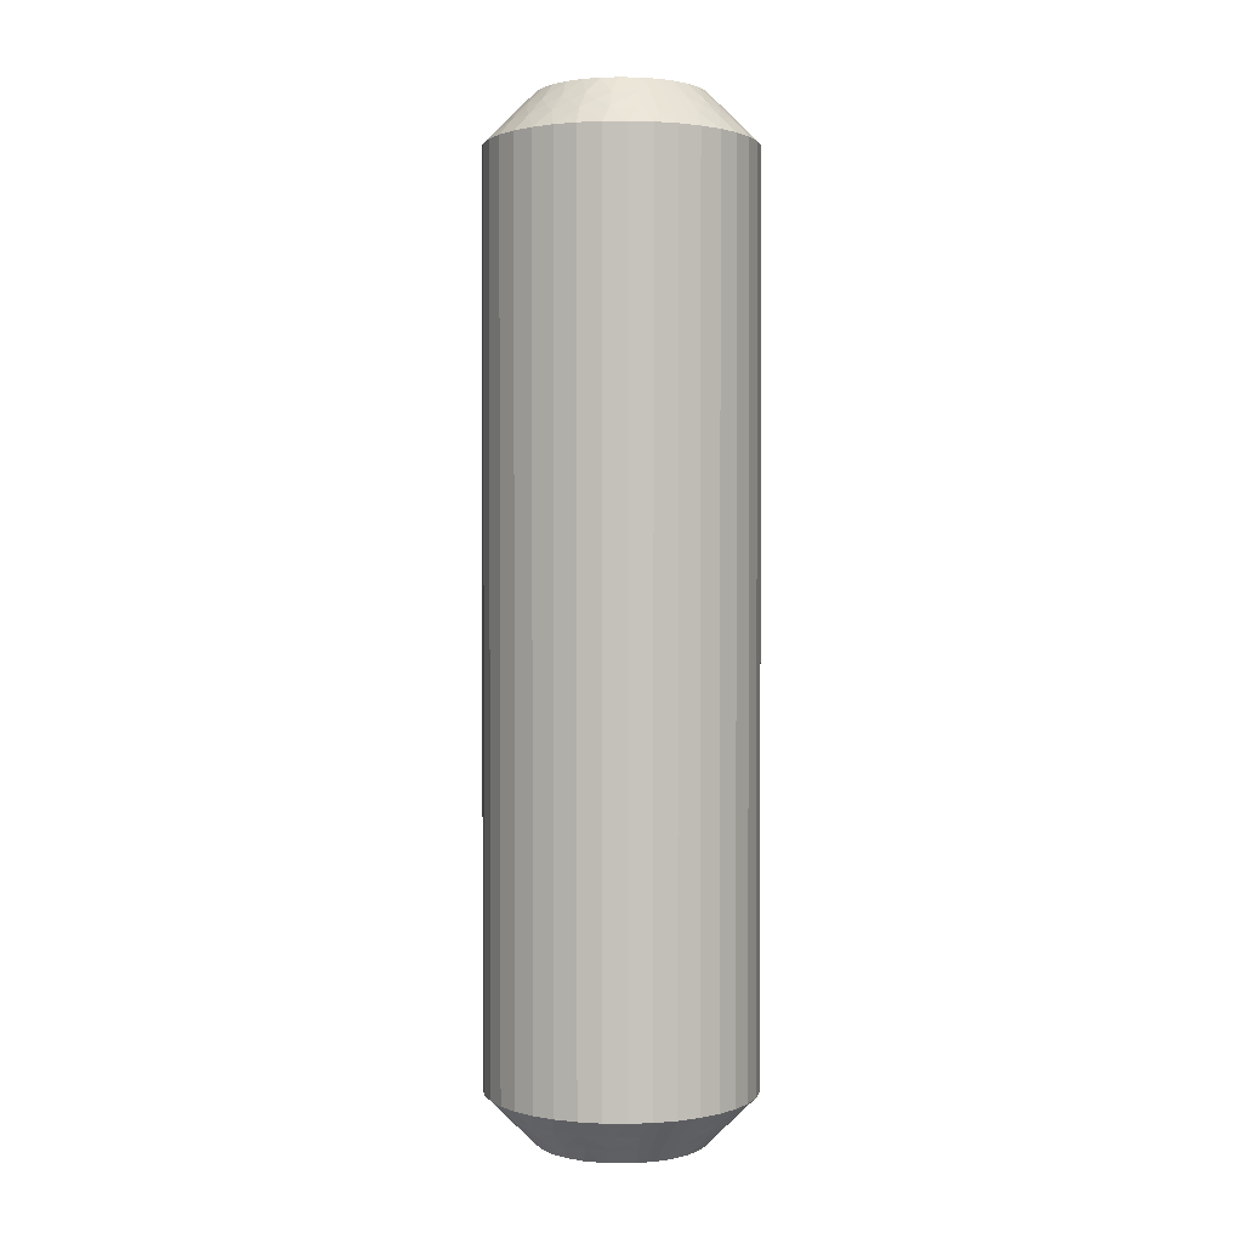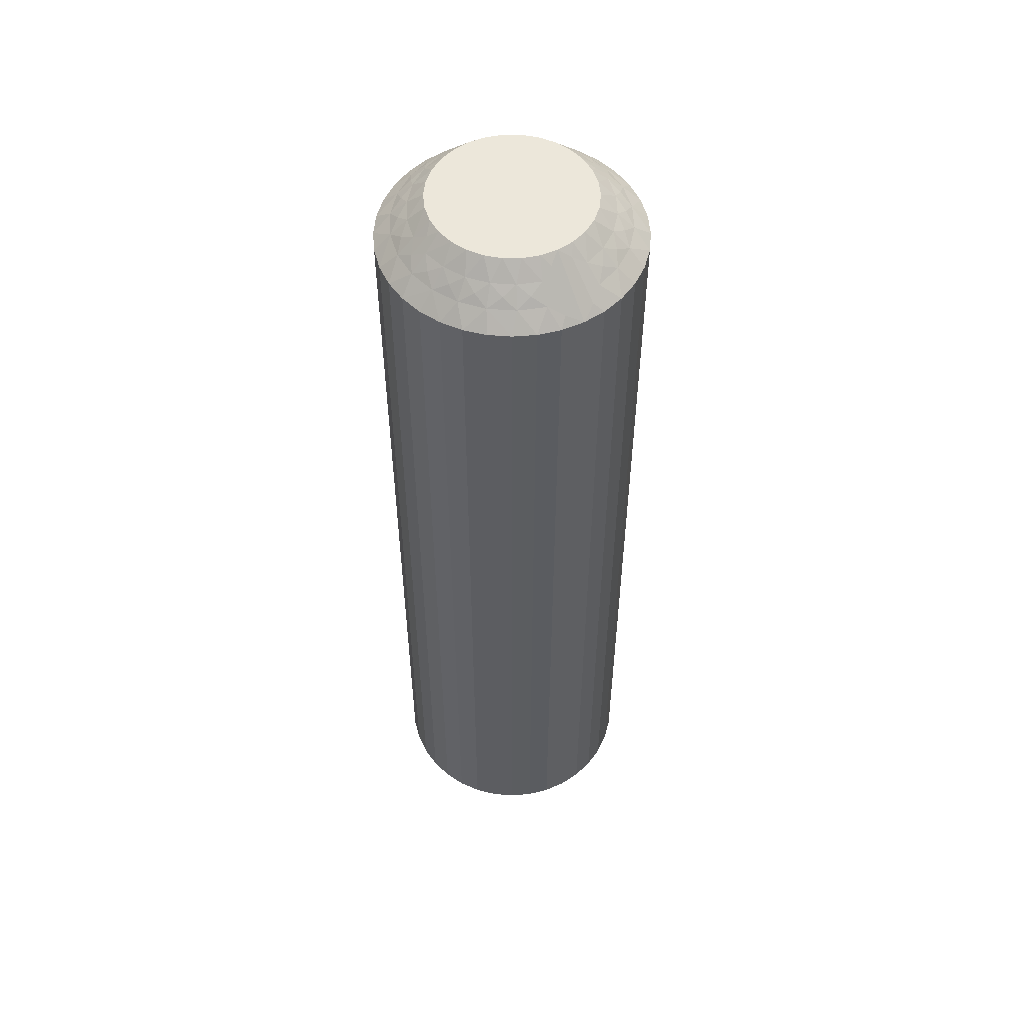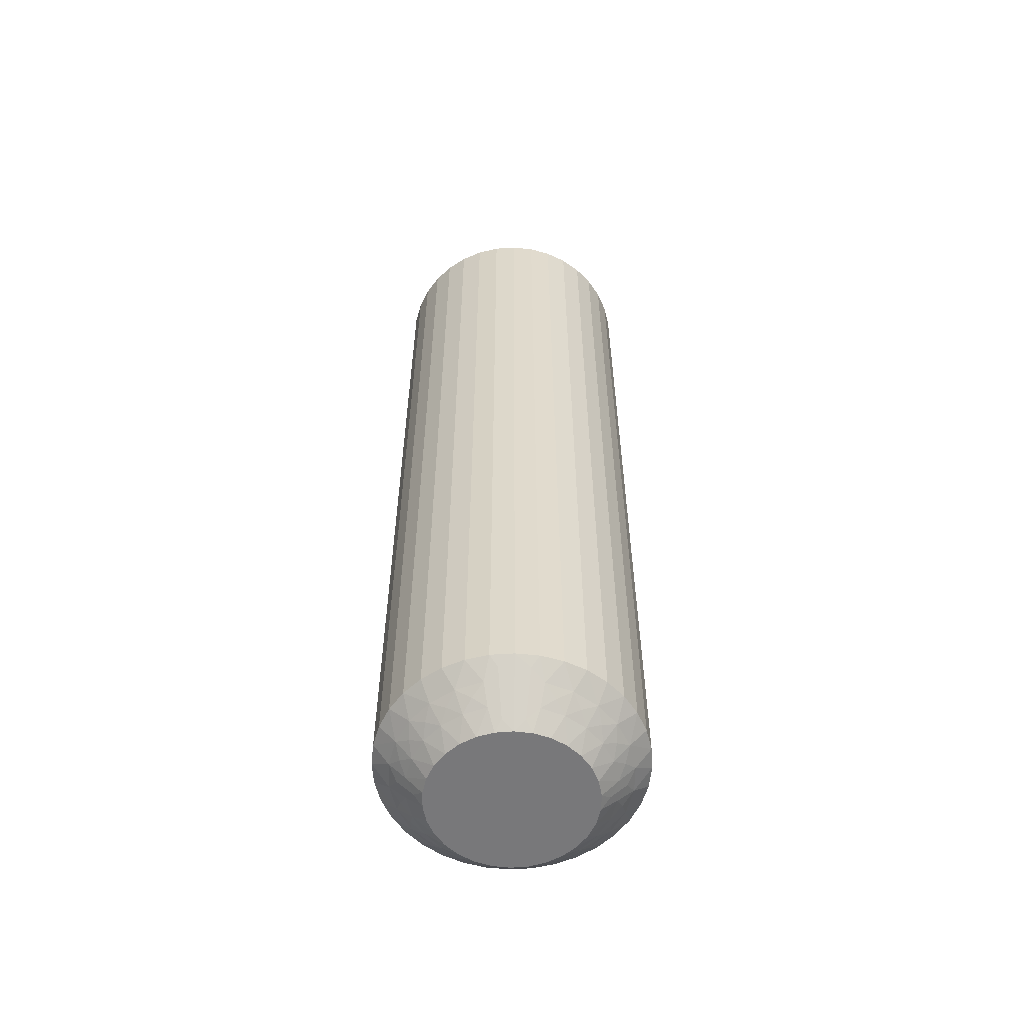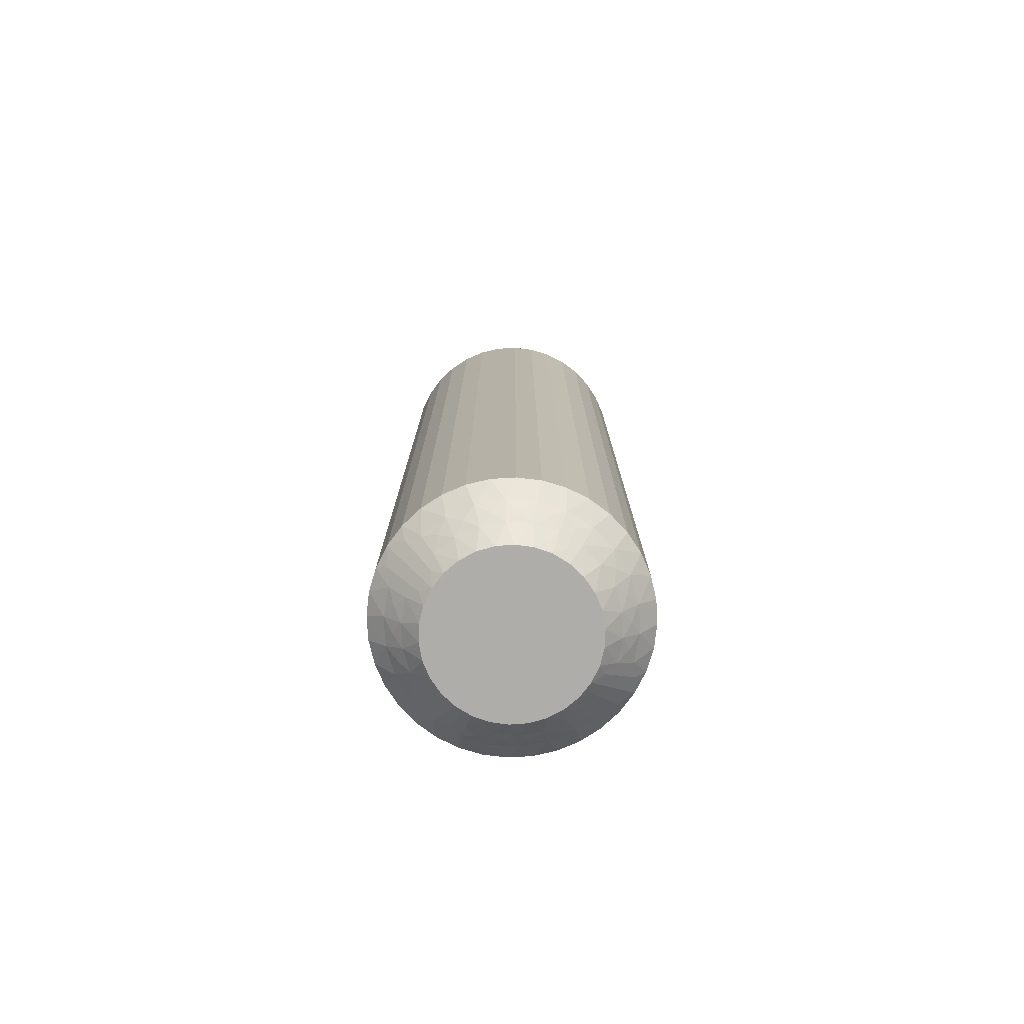
<metadata>
{"format":"obj","ext":"obj","renderer":"f3d","projection":"perspective","resolution":1024,"background":"white","views":[{"elev":1.6,"azim":67.5,"up":"+Z"},{"elev":53.5,"azim":-120.0,"up":"+Z"},{"elev":-57.6,"azim":-91.1,"up":"+Z"},{"elev":-77.3,"azim":-31.7,"up":"+Z"}]}
</metadata>
<code>
v 2.188 429.4 -369.8
v 2.528 429.6 -369.5
v 2.428 429.1 -370
v 2.166 429.9 -369.2
v 1.744 430.1 -369
v 2.588 430.1 -369
v 1.805 429.6 -369.5
v 4.823 428.1 -369.5
v 5.079 427.4 -369.5
v 4.45 427.7 -370
v 5.265 428.3 -369
v 5.63 428.7 -368.5
v 5.925 428 -368.5
v 1.389 429.8 -369.2
v 1.103 429.5 -369.5
v 0.9252 429.9 -369
v 5.565 427.5 -369
v 0.656 429.5 -369.2
v 0.1781 429.5 -369
v 0.4621 429.1 -369.5
v 0.01118 429.1 -369.2
v 4.412 428.6 -369.5
v 4.189 428.1 -370
v 3.839 428.5 -370
v -0.0792 428.6 -369.5
v -0.4535 429 -369
v -0.5084 428.5 -369.2
v -0.9328 428.3 -369
v -0.49 428.1 -369.5
v 4.786 429 -369
v 5.231 429.2 -368.5
v -0.8725 427.8 -369.2
v -1.232 427.5 -369
v 4.737 429.7 -368.5
v -0.7465 427.4 -369.5
v -0.5636 427 -369.8
v -0.279 427.2 -370
v -0.3337 426.7 -370
v 3.871 429.1 -369.5
v -0.8118 427 -369.5
v -1.834 426.7 -368.5
v 3.416 428.8 -370
v -1.556 427.1 -368.8
v -1.773 427.4 -368.5
v 4.155 429.5 -369
v 4.166 430.1 -368.5
v 3.23 429.5 -369.5
v 2.939 429 -370
v 3.407 429.9 -369
v 3.534 430.4 -368.5
v 2.861 430.6 -368.5
v 2.166 430.7 -368.5
v 1.905 429.1 -370
v 1.394 429 -370
v 1.472 430.6 -368.5
v 0.9163 428.8 -370
v 0.7983 430.4 -368.5
v 0.1663 430.1 -368.5
v 0.4935 428.5 -370
v -0.4048 429.7 -368.5
v 0.1438 428.1 -370
v -0.8978 429.2 -368.5
v -1.298 428.7 -368.5
v -0.1175 427.7 -370
v -1.592 428 -368.5
v 4.896 427 -369.8
v 4.666 426.7 -370
v 4.612 427.2 -370
v 5.144 427 -369.5
v 6.166 426.7 -368.5
v 5.889 427.1 -368.8
v 6.106 427.4 -368.5
v 5.205 427.8 -369.2
v 4.841 428.5 -369.2
v 4.321 429.1 -369.2
v 3.677 429.5 -369.2
v 2.944 429.8 -369.2
v 2.144 429.4 -340.2
v 2.428 429.1 -340
v 2.528 429.6 -340.5
v -0.49 428.1 -340.5
v -0.1175 427.7 -340
v 0.1438 428.1 -340
v 1.805 429.6 -340.5
v 1.905 429.1 -340
v 2.166 429.9 -340.8
v 2.588 430.1 -341
v 1.744 430.1 -341
v -0.7465 427.4 -340.5
v -0.9328 428.3 -341
v -1.298 428.7 -341.5
v -1.592 428 -341.5
v 2.944 429.8 -340.8
v 3.23 429.5 -340.5
v 3.407 429.9 -341
v -1.232 427.5 -341
v 3.677 429.5 -340.8
v 4.155 429.5 -341
v 3.871 429.1 -340.5
v 4.321 429.1 -340.8
v -0.0792 428.6 -340.5
v 0.4935 428.5 -340
v 4.412 428.6 -340.5
v 4.786 429 -341
v 4.841 428.5 -340.8
v 5.265 428.3 -341
v 4.823 428.1 -340.5
v -0.4535 429 -341
v -0.8978 429.2 -341.5
v 5.205 427.8 -340.8
v 5.565 427.5 -341
v -0.4048 429.7 -341.5
v 5.079 427.4 -340.5
v 4.896 427 -340.2
v 4.612 427.2 -340
v 4.666 426.7 -340
v 0.4621 429.1 -340.5
v 5.144 427 -340.5
v 6.166 426.7 -341.5
v 0.9163 428.8 -340
v 5.889 427.1 -341.2
v 6.106 427.4 -341.5
v 0.1781 429.5 -341
v 0.1663 430.1 -341.5
v 1.103 429.5 -340.5
v 1.394 429 -340
v 0.9252 429.9 -341
v 0.7983 430.4 -341.5
v 1.472 430.6 -341.5
v 2.166 430.7 -341.5
v 2.939 429 -340
v 2.861 430.6 -341.5
v 3.416 428.8 -340
v 3.534 430.4 -341.5
v 4.166 430.1 -341.5
v 3.839 428.5 -340
v 4.737 429.7 -341.5
v 4.189 428.1 -340
v 5.231 429.2 -341.5
v 5.63 428.7 -341.5
v 4.45 427.7 -340
v 5.925 428 -341.5
v -0.5636 427 -340.2
v -0.3337 426.7 -340
v -0.279 427.2 -340
v -0.8118 427 -340.5
v -1.834 426.7 -341.5
v -1.556 427.1 -341.2
v -1.773 427.4 -341.5
v -0.8725 427.8 -340.8
v -0.5084 428.5 -340.8
v 0.01118 429.1 -340.8
v 0.656 429.5 -340.8
v 1.389 429.8 -340.8
v 6.106 426 -341.5
v 6.106 426 -368.5
v 5.925 425.3 -341.5
v 5.925 425.3 -368.5
v 5.63 424.7 -341.5
v 5.63 424.7 -368.5
v 5.231 424.1 -341.5
v 5.231 424.1 -368.5
v 4.737 423.6 -341.5
v 4.737 423.6 -368.5
v 4.166 423.2 -341.5
v 4.166 423.2 -368.5
v 3.534 422.9 -341.5
v 3.534 422.9 -368.5
v 2.861 422.7 -341.5
v 2.861 422.7 -368.5
v 2.166 422.7 -341.5
v 2.166 422.7 -368.5
v 1.472 422.7 -341.5
v 1.472 422.7 -368.5
v 0.7983 422.9 -341.5
v 0.7983 422.9 -368.5
v 0.1663 423.2 -341.5
v 0.1663 423.2 -368.5
v -0.4048 423.6 -341.5
v -0.4048 423.6 -368.5
v -0.8978 424.1 -341.5
v -0.8978 424.1 -368.5
v -1.298 424.7 -341.5
v -1.298 424.7 -368.5
v -1.592 425.3 -341.5
v -1.592 425.3 -368.5
v -1.773 426 -341.5
v -1.773 426 -368.5
v 4.45 425.6 -340
v 4.612 426.1 -340
v 0.9163 424.5 -340
v -0.279 426.1 -340
v -0.1175 425.6 -340
v 0.1438 425.2 -340
v 0.4935 424.8 -340
v 1.394 424.3 -340
v 1.905 424.2 -340
v 2.428 424.2 -340
v 2.939 424.3 -340
v 3.416 424.5 -340
v 3.839 424.8 -340
v 4.189 425.2 -340
v 4.45 425.6 -370
v 0.9163 424.5 -370
v 1.905 424.2 -370
v 1.394 424.3 -370
v 3.839 424.8 -370
v 4.189 425.2 -370
v 3.416 424.5 -370
v 2.939 424.3 -370
v 2.428 424.2 -370
v 0.4935 424.8 -370
v 0.1438 425.2 -370
v -0.1175 425.6 -370
v -0.279 426.1 -370
v 4.612 426.1 -370
v 2.144 423.9 -340.2
v 4.823 425.3 -340.5
v 1.805 423.7 -340.5
v 2.528 423.7 -340.5
v 2.166 423.4 -340.8
v 2.588 423.2 -341
v 1.744 423.2 -341
v 5.079 425.9 -340.5
v 5.265 425 -341
v 1.389 423.5 -340.8
v 1.103 423.9 -340.5
v 0.9252 423.4 -341
v 5.565 425.8 -341
v 0.656 423.8 -340.8
v 0.1781 423.8 -341
v 0.4621 424.2 -340.5
v 4.412 424.7 -340.5
v 0.01118 424.2 -340.8
v -0.0792 424.7 -340.5
v -0.4535 424.3 -341
v -0.5084 424.8 -340.8
v -0.49 425.3 -340.5
v -0.9328 425 -341
v 4.786 424.3 -341
v -0.8725 425.5 -340.8
v -0.7465 425.9 -340.5
v -1.232 425.8 -341
v -0.5636 426.3 -340.2
v 3.871 424.2 -340.5
v -0.8118 426.3 -340.5
v -1.556 426.2 -341.2
v 4.155 423.8 -341
v 3.23 423.9 -340.5
v 3.407 423.4 -341
v 4.896 426.3 -340.2
v 5.144 426.3 -340.5
v 5.889 426.2 -341.2
v 5.205 425.5 -340.8
v 4.841 424.8 -340.8
v 4.321 424.2 -340.8
v 3.677 423.8 -340.8
v 2.944 423.5 -340.8
v 2.188 423.9 -369.8
v 2.528 423.7 -369.5
v 1.805 423.7 -369.5
v 2.166 423.4 -369.2
v 1.744 423.2 -369
v 2.588 423.2 -369
v -0.49 425.3 -369.5
v -0.7465 425.9 -369.5
v -0.9328 425 -369
v 2.944 423.5 -369.2
v 3.23 423.9 -369.5
v 3.407 423.4 -369
v -1.232 425.8 -369
v 3.677 423.8 -369.2
v 4.155 423.8 -369
v 3.871 424.2 -369.5
v -0.0792 424.7 -369.5
v 4.321 424.2 -369.2
v 4.412 424.7 -369.5
v 4.786 424.3 -369
v 4.841 424.8 -369.2
v 4.823 425.3 -369.5
v 5.265 425 -369
v -0.4535 424.3 -369
v 5.205 425.5 -369.2
v 5.079 425.9 -369.5
v 5.565 425.8 -369
v 4.896 426.3 -369.8
v 0.4621 424.2 -369.5
v 5.144 426.3 -369.5
v 5.889 426.2 -368.8
v 0.1781 423.8 -369
v 1.103 423.9 -369.5
v 0.9252 423.4 -369
v -0.5636 426.3 -369.8
v -0.8118 426.3 -369.5
v -1.556 426.2 -368.8
v -0.8725 425.5 -369.2
v -0.5084 424.8 -369.2
v 0.01118 424.2 -369.2
v 0.656 423.8 -369.2
v 1.389 423.5 -369.2
f 1 2 3
f 4 5 6
f 4 6 2
f 4 7 5
f 8 9 10
f 4 1 7
f 4 2 1
f 11 12 13
f 14 7 15
f 14 16 5
f 14 5 7
f 11 13 17
f 14 15 16
f 18 19 16
f 18 20 19
f 18 15 20
f 18 16 15
f 21 19 20
f 22 23 24
f 21 25 26
f 21 26 19
f 21 20 25
f 22 8 23
f 27 28 26
f 27 26 25
f 27 25 29
f 27 29 28
f 30 31 12
f 32 33 28
f 30 34 31
f 32 28 29
f 32 29 35
f 32 35 33
f 36 35 37
f 36 37 38
f 30 12 11
f 39 22 24
f 40 38 41
f 39 24 42
f 40 35 36
f 40 36 38
f 40 33 35
f 43 41 44
f 43 44 33
f 45 46 34
f 43 40 41
f 43 33 40
f 45 34 30
f 47 42 48
f 47 39 42
f 49 50 46
f 49 51 50
f 49 46 45
f 2 48 3
f 2 47 48
f 6 52 51
f 6 51 49
f 7 53 54
f 5 55 52
f 5 52 6
f 15 54 56
f 15 7 54
f 16 57 55
f 16 58 57
f 16 55 5
f 20 56 59
f 20 15 56
f 19 58 16
f 19 60 58
f 25 59 61
f 25 20 59
f 26 60 19
f 26 62 60
f 26 63 62
f 29 61 64
f 29 25 61
f 28 63 26
f 28 65 63
f 35 64 37
f 35 29 64
f 33 65 28
f 33 44 65
f 66 67 68
f 66 68 9
f 69 70 67
f 69 67 66
f 69 66 9
f 69 9 17
f 71 72 70
f 71 70 69
f 71 69 17
f 71 17 72
f 73 9 8
f 73 11 17
f 73 17 9
f 73 8 11
f 74 8 22
f 74 30 11
f 74 22 30
f 74 11 8
f 9 68 10
f 75 45 30
f 75 30 22
f 75 22 39
f 75 39 45
f 76 47 49
f 76 49 45
f 76 45 39
f 76 39 47
f 17 13 72
f 77 47 2
f 77 49 47
f 77 2 6
f 77 6 49
f 1 3 53
f 1 53 7
f 8 10 23
f 78 79 80
f 81 82 83
f 78 84 85
f 86 87 88
f 86 88 84
f 86 80 87
f 81 89 82
f 86 78 80
f 86 84 78
f 90 91 92
f 93 80 94
f 93 95 87
f 93 87 80
f 90 92 96
f 93 94 95
f 97 98 95
f 97 99 98
f 97 94 99
f 97 95 94
f 100 98 99
f 101 83 102
f 100 103 104
f 100 104 98
f 100 99 103
f 101 81 83
f 105 106 104
f 105 104 103
f 105 103 107
f 105 107 106
f 108 109 91
f 110 111 106
f 108 112 109
f 110 106 107
f 110 107 113
f 110 113 111
f 114 113 115
f 114 115 116
f 108 91 90
f 117 101 102
f 118 116 119
f 117 102 120
f 118 113 114
f 118 114 116
f 118 111 113
f 121 119 122
f 121 122 111
f 123 124 112
f 121 118 119
f 121 111 118
f 123 112 108
f 125 120 126
f 125 117 120
f 127 128 124
f 127 129 128
f 127 124 123
f 84 126 85
f 84 125 126
f 88 130 129
f 88 129 127
f 80 79 131
f 87 132 130
f 87 130 88
f 94 131 133
f 94 80 131
f 95 134 132
f 95 135 134
f 95 132 87
f 99 133 136
f 99 94 133
f 98 135 95
f 98 137 135
f 103 136 138
f 103 99 136
f 104 137 98
f 104 139 137
f 104 140 139
f 107 138 141
f 107 103 138
f 106 140 104
f 106 142 140
f 113 141 115
f 113 107 141
f 111 142 106
f 111 122 142
f 143 144 145
f 143 145 89
f 146 147 144
f 146 144 143
f 146 143 89
f 146 89 96
f 148 149 147
f 148 147 146
f 148 146 96
f 148 96 149
f 150 89 81
f 150 90 96
f 150 96 89
f 150 81 90
f 151 81 101
f 151 108 90
f 151 101 108
f 151 90 81
f 89 145 82
f 152 123 108
f 152 108 101
f 152 101 117
f 152 117 123
f 153 125 127
f 153 127 123
f 153 123 117
f 153 117 125
f 96 92 149
f 154 125 84
f 154 127 125
f 154 84 88
f 154 88 127
f 78 85 79
f 41 147 149
f 44 149 92
f 44 41 149
f 65 92 91
f 65 44 92
f 63 91 109
f 63 65 91
f 62 109 112
f 62 63 109
f 60 112 124
f 60 62 112
f 58 124 128
f 58 60 124
f 57 128 129
f 57 58 128
f 55 129 130
f 55 57 129
f 52 130 132
f 52 55 130
f 51 132 134
f 51 52 132
f 50 134 135
f 50 51 134
f 46 135 137
f 46 50 135
f 34 137 139
f 34 46 137
f 31 139 140
f 31 34 139
f 12 31 140
f 12 140 142
f 13 12 142
f 13 142 122
f 72 13 122
f 72 122 119
f 70 72 119
f 70 119 155
f 156 155 157
f 156 70 155
f 158 157 159
f 158 156 157
f 160 159 161
f 160 158 159
f 162 161 163
f 162 160 161
f 164 163 165
f 164 162 163
f 166 165 167
f 166 164 165
f 168 167 169
f 168 166 167
f 170 169 171
f 170 168 169
f 172 171 173
f 172 170 171
f 174 173 175
f 174 172 173
f 176 175 177
f 176 174 175
f 178 177 179
f 178 176 177
f 180 179 181
f 180 178 179
f 182 181 183
f 182 180 181
f 184 182 183
f 184 183 185
f 186 184 185
f 186 185 187
f 188 186 187
f 188 187 147
f 41 188 147
f 136 189 190
f 136 190 116
f 136 116 115
f 136 115 141
f 136 141 138
f 136 133 131
f 136 131 79
f 136 144 191
f 136 82 144
f 136 120 82
f 136 191 189
f 136 79 120
f 192 193 194
f 192 194 195
f 144 195 191
f 144 192 195
f 82 145 144
f 120 102 83
f 120 83 82
f 189 191 196
f 189 196 197
f 189 197 198
f 189 198 199
f 189 199 200
f 189 200 201
f 189 201 202
f 79 85 126
f 79 126 120
f 68 23 10
f 37 24 38
f 42 24 48
f 56 24 61
f 61 24 37
f 38 24 203
f 48 24 56
f 68 24 23
f 203 24 68
f 204 205 206
f 64 61 37
f 59 56 61
f 207 203 208
f 209 203 207
f 210 203 209
f 211 203 210
f 205 203 211
f 212 203 204
f 213 203 212
f 214 203 213
f 215 203 214
f 38 203 215
f 204 203 205
f 203 67 216
f 53 3 54
f 203 68 67
f 54 48 56
f 3 48 54
f 217 198 197
f 218 189 202
f 217 197 219
f 217 220 198
f 221 222 220
f 221 219 223
f 221 217 219
f 218 224 189
f 221 220 217
f 225 159 157
f 221 223 222
f 226 219 227
f 226 228 223
f 226 223 219
f 225 157 229
f 226 227 228
f 230 231 228
f 230 232 231
f 230 227 232
f 230 228 227
f 233 202 201
f 234 231 232
f 234 235 236
f 234 236 231
f 234 232 235
f 237 235 238
f 233 218 202
f 237 239 236
f 237 236 235
f 237 238 239
f 240 161 159
f 241 242 243
f 240 163 161
f 241 239 238
f 241 243 239
f 241 238 242
f 244 192 144
f 240 159 225
f 245 233 201
f 244 242 192
f 245 201 200
f 246 243 242
f 246 144 147
f 246 244 144
f 246 242 244
f 247 147 187
f 248 165 163
f 247 187 243
f 247 243 246
f 248 163 240
f 247 246 147
f 249 200 199
f 249 245 200
f 250 167 165
f 250 169 167
f 250 165 248
f 220 199 198
f 220 249 199
f 222 171 169
f 222 169 250
f 219 197 196
f 223 171 222
f 223 173 171
f 227 196 191
f 227 219 196
f 228 175 173
f 228 177 175
f 228 173 223
f 232 191 195
f 232 227 191
f 231 177 228
f 231 179 177
f 235 195 194
f 235 232 195
f 236 179 231
f 236 181 179
f 236 183 181
f 238 194 193
f 238 235 194
f 239 183 236
f 239 185 183
f 242 193 192
f 242 238 193
f 243 185 239
f 243 187 185
f 251 116 190
f 251 190 224
f 252 119 116
f 252 251 224
f 252 224 229
f 252 116 251
f 253 155 119
f 253 119 252
f 253 229 155
f 253 252 229
f 254 229 224
f 254 224 218
f 254 225 229
f 254 218 225
f 255 240 225
f 255 218 233
f 255 233 240
f 255 225 218
f 224 190 189
f 256 245 248
f 256 240 233
f 256 233 245
f 256 248 240
f 257 248 245
f 257 249 250
f 257 250 248
f 257 245 249
f 229 157 155
f 258 222 250
f 258 249 220
f 258 220 222
f 258 250 249
f 259 211 260
f 259 261 205
f 262 263 261
f 262 260 264
f 262 259 260
f 265 266 214
f 262 261 259
f 267 184 186
f 262 264 263
f 268 260 269
f 268 270 264
f 268 264 260
f 267 186 271
f 268 269 270
f 272 273 270
f 272 274 273
f 272 269 274
f 272 270 269
f 275 213 212
f 276 273 274
f 276 277 278
f 276 278 273
f 276 274 277
f 279 277 280
f 275 265 213
f 279 281 278
f 279 278 277
f 279 280 281
f 282 182 184
f 283 284 285
f 282 180 182
f 283 281 280
f 283 285 281
f 283 280 284
f 286 216 67
f 282 184 267
f 287 275 212
f 286 284 216
f 287 212 204
f 288 285 284
f 288 67 70
f 288 286 67
f 288 284 286
f 289 70 156
f 290 178 180
f 289 156 285
f 289 285 288
f 290 180 282
f 289 288 70
f 291 204 206
f 291 287 204
f 292 176 178
f 292 174 176
f 292 178 290
f 261 206 205
f 261 291 206
f 263 172 174
f 263 174 292
f 260 211 210
f 264 172 263
f 264 170 172
f 269 210 209
f 269 260 210
f 270 168 170
f 270 166 168
f 270 170 264
f 274 209 207
f 274 269 209
f 273 166 270
f 273 164 166
f 277 207 208
f 277 274 207
f 278 164 273
f 278 162 164
f 278 160 162
f 280 208 203
f 280 277 208
f 281 160 278
f 281 158 160
f 284 203 216
f 284 280 203
f 285 158 281
f 285 156 158
f 293 38 215
f 293 215 266
f 294 41 38
f 294 293 266
f 294 266 271
f 294 38 293
f 295 188 41
f 295 41 294
f 295 271 188
f 295 294 271
f 296 271 266
f 296 266 265
f 296 267 271
f 296 265 267
f 297 282 267
f 297 265 275
f 297 275 282
f 297 267 265
f 266 215 214
f 298 287 290
f 298 282 275
f 298 275 287
f 298 290 282
f 299 290 287
f 299 291 292
f 299 292 290
f 299 287 291
f 271 186 188
f 300 263 292
f 300 291 261
f 300 261 263
f 300 292 291
f 259 205 211
f 265 214 213

</code>
